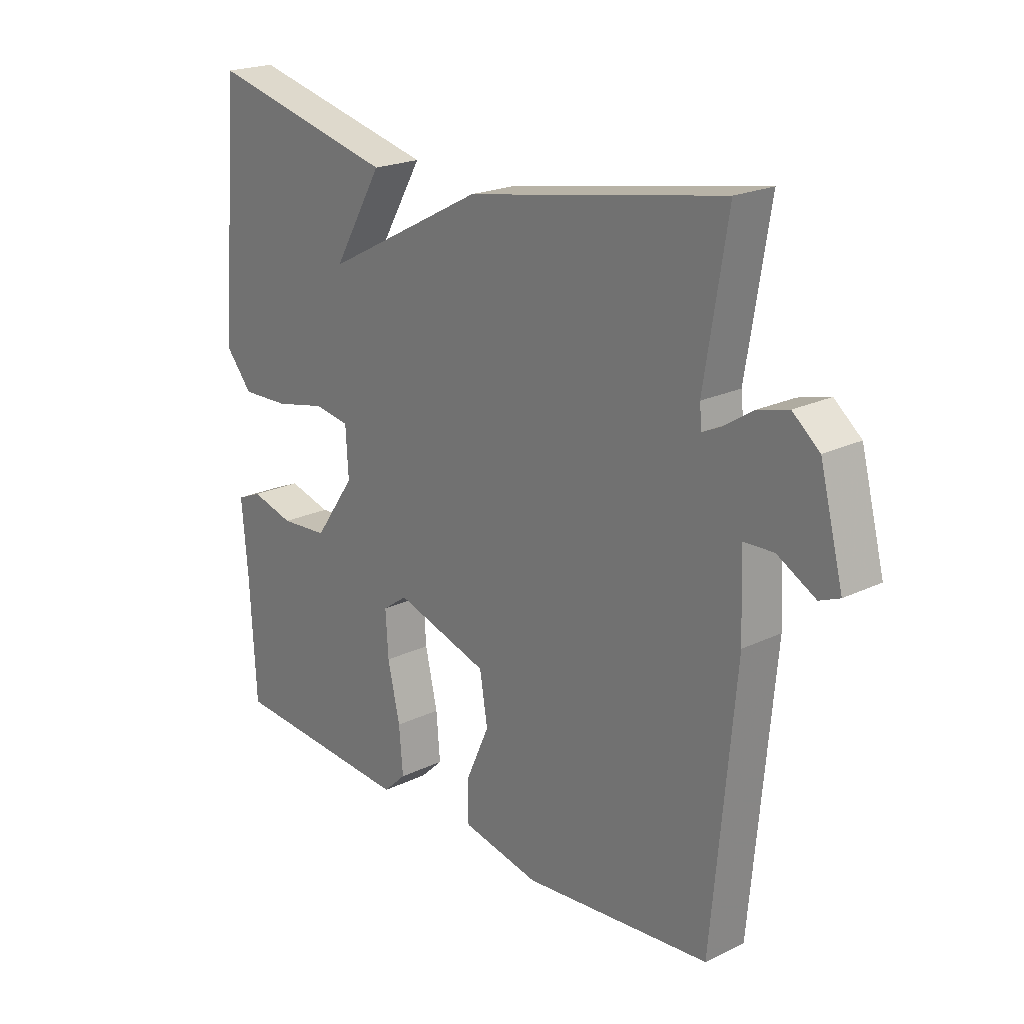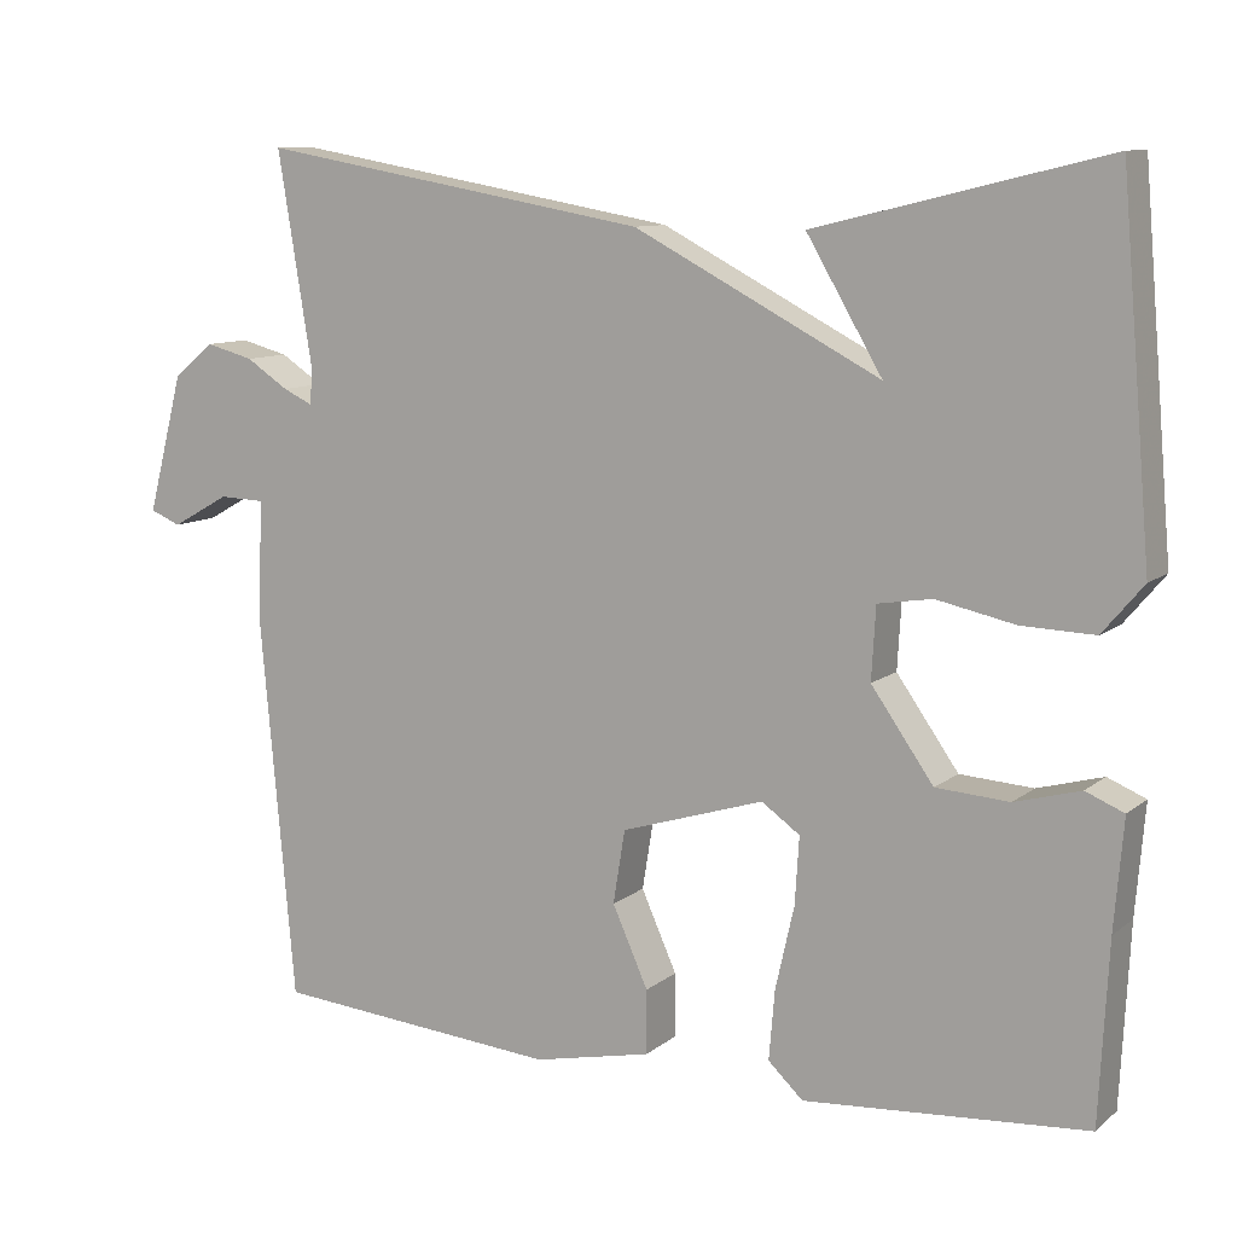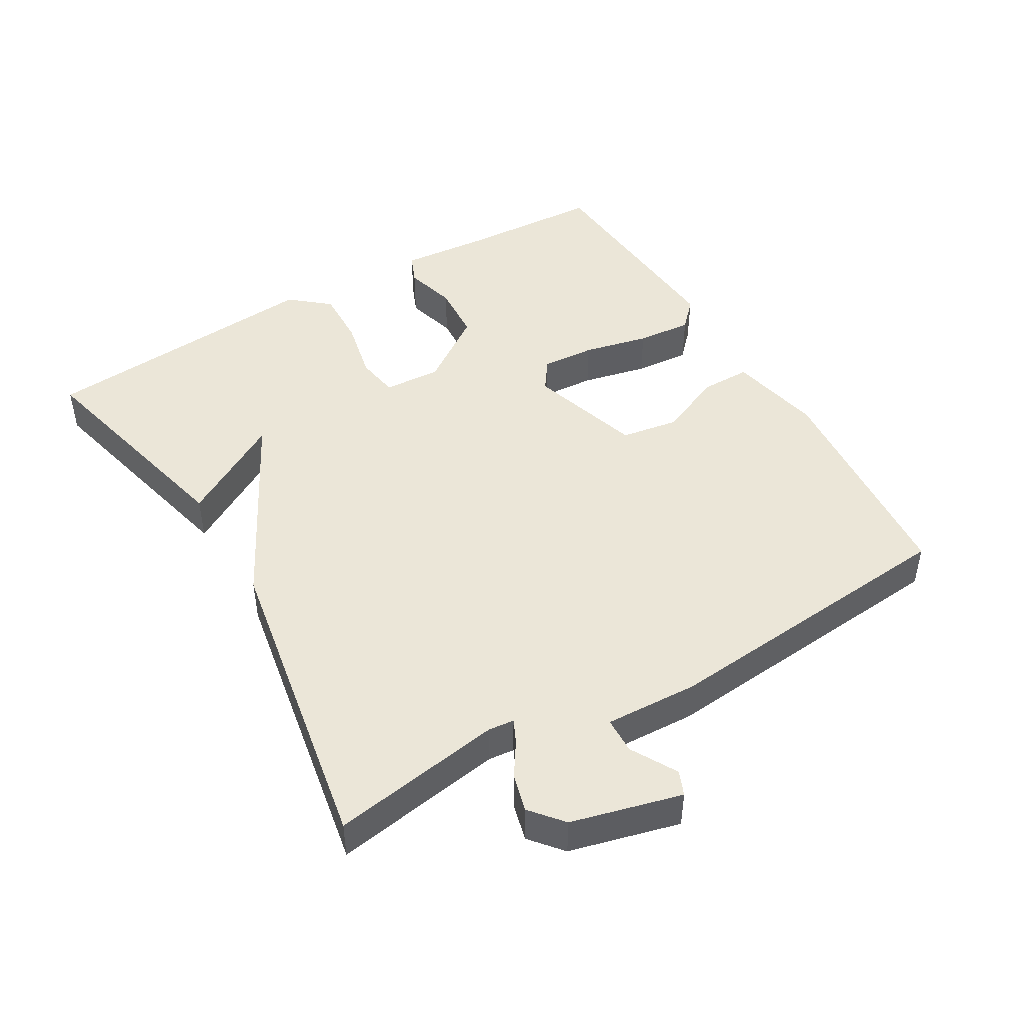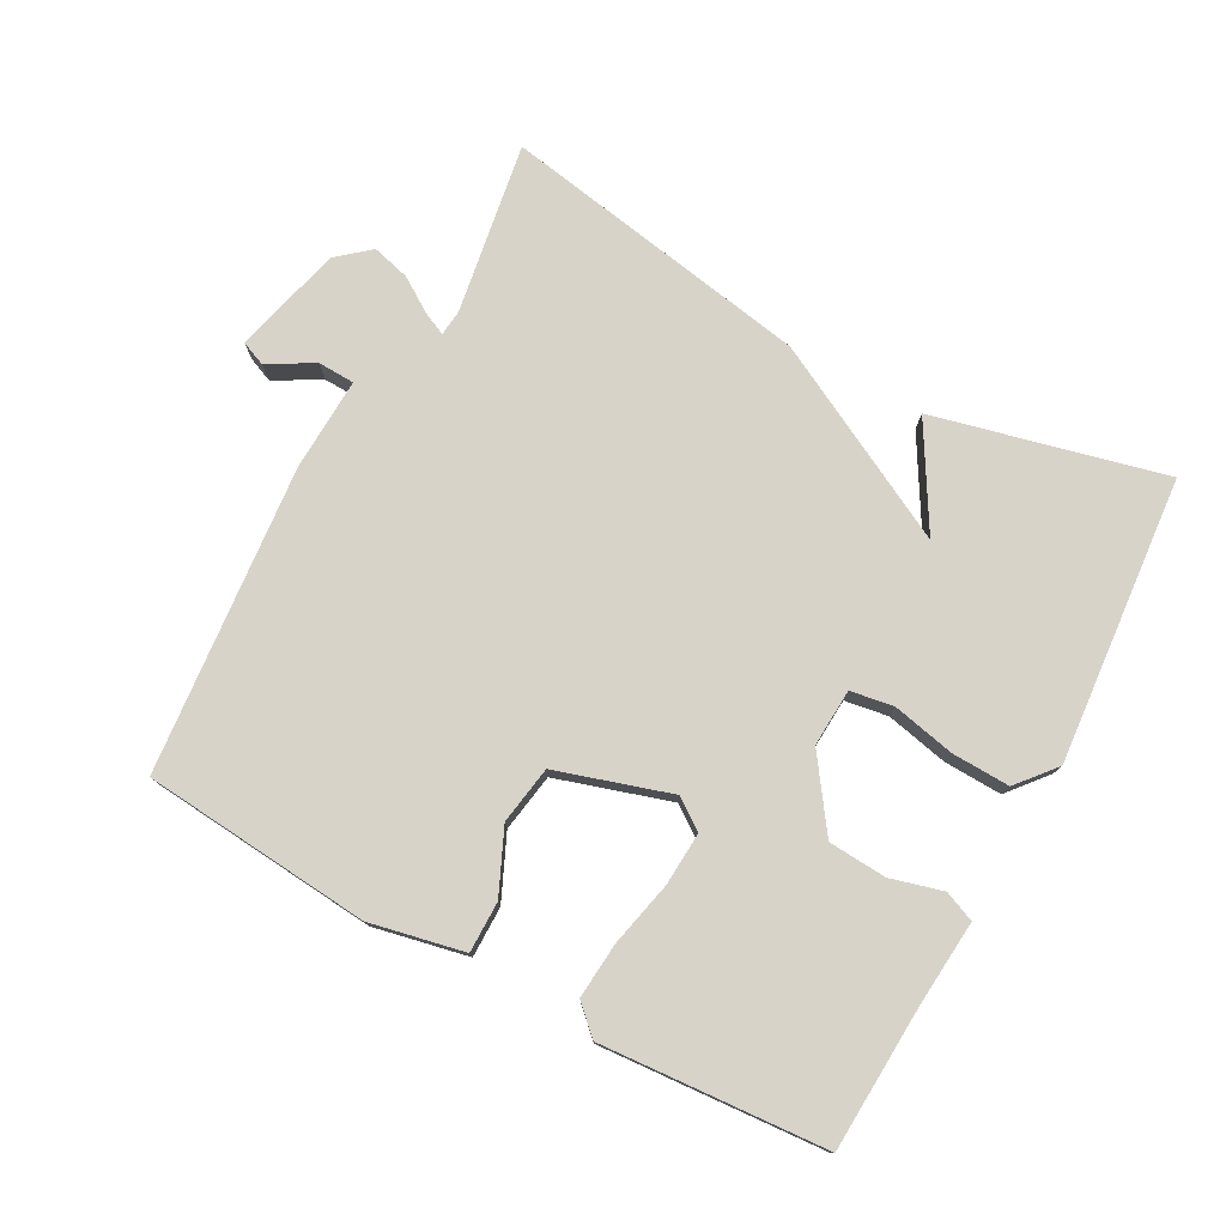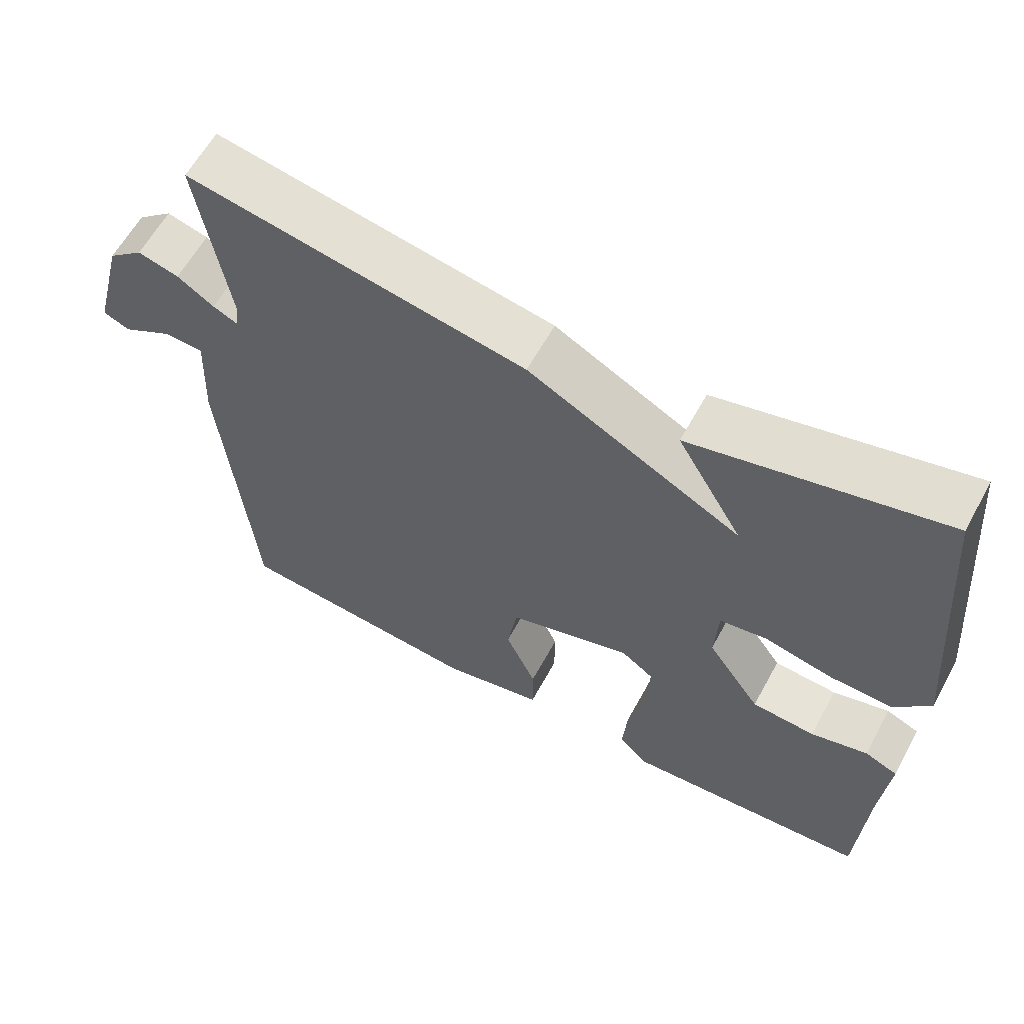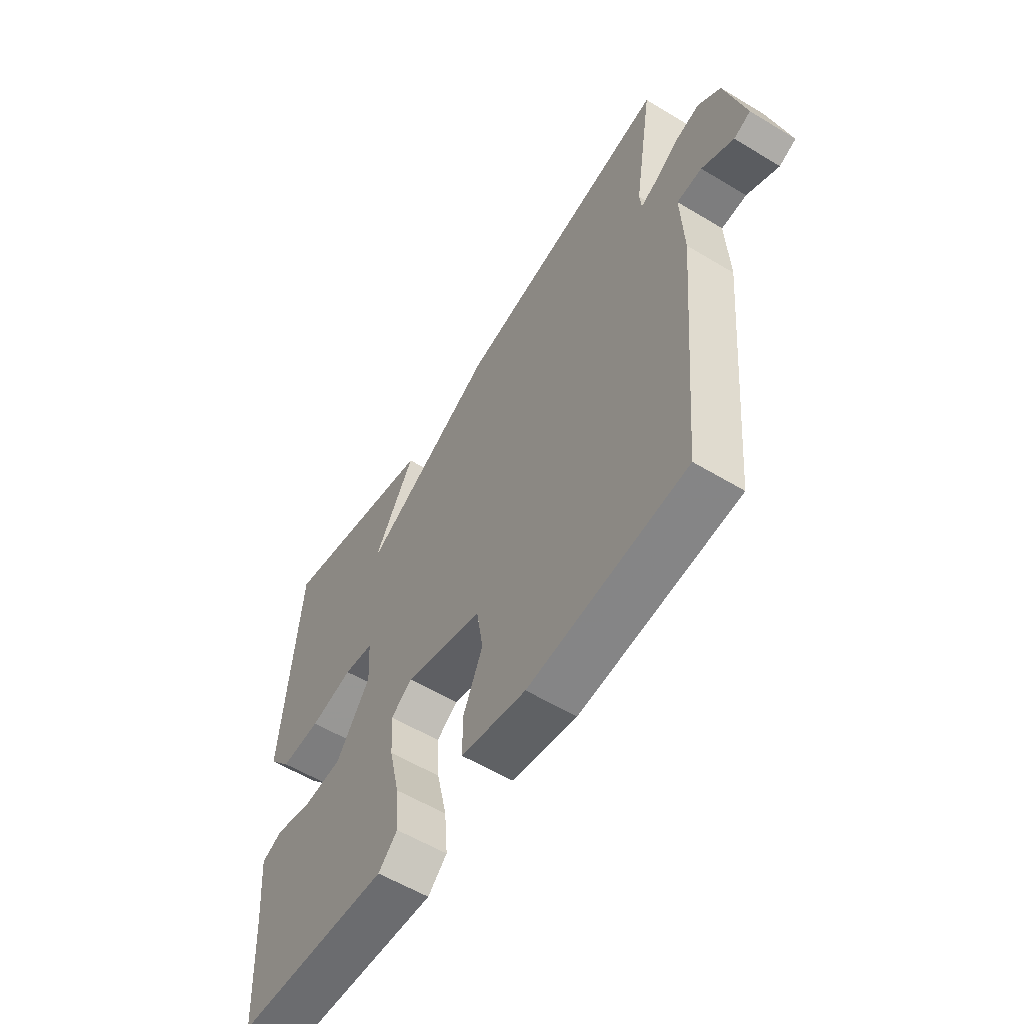
<metadata>
{"format":"obj","ext":"obj","renderer":"f3d","projection":"perspective","resolution":1024,"background":"white","views":[{"elev":21.3,"azim":49.4,"up":"+Z"},{"elev":9.9,"azim":-151.7,"up":"+Z"},{"elev":46.3,"azim":59.5,"up":"+Y"},{"elev":77.1,"azim":-151.6,"up":"+Y"},{"elev":61.1,"azim":-151.4,"up":"+Z"},{"elev":-57.3,"azim":57.9,"up":"+Z"}]}
</metadata>
<code>
v -0.5 0.07 0.5
v -0.16 0.07 0.418
v -0.249 0.07 0.266
v 0.04 0.07 0.418
v 0.5 0.07 0.5
v 0.459 0.07 0.247
v 0.463 0.07 0.209
v 0.497 0.07 0.225
v 0.547 0.07 0.258
v 0.603 0.07 0.273
v 0.651 0.07 0.233
v 0.693 0.07 0.071
v 0.657 0.07 0.056
v 0.589 0.07 0.094
v 0.535 0.07 0.092
v 0.541 0.07 -0.045
v 0.5 0.07 -0.5
v 0.163 0.07 -0.53
v 0.024 0.07 -0.501
v 0.024 0.07 -0.426
v 0.066 0.07 -0.332
v 0.052 0.07 -0.246
v -0.116 0.07 -0.194
v -0.161 0.07 -0.226
v -0.156 0.07 -0.305
v -0.134 0.07 -0.402
v -0.127 0.07 -0.484
v -0.168 0.07 -0.523
v -0.5 0.07 -0.5
v -0.511 0.07 -0.289
v -0.522 0.07 -0.16
v -0.477 0.07 -0.141
v -0.4 0.07 -0.162
v -0.314 0.07 -0.156
v -0.241 0.07 -0.052
v -0.246 0.07 0.033
v -0.31 0.07 0.043
v -0.402 0.07 0.023
v -0.488 0.07 0.02
v -0.536 0.07 0.077
v -0.5 0 0.5
v -0.16 0 0.418
v -0.249 0 0.266
v 0.04 0 0.418
v 0.5 0 0.5
v 0.459 0 0.247
v 0.463 0 0.209
v 0.497 0 0.225
v 0.547 0 0.258
v 0.603 0 0.273
v 0.651 0 0.233
v 0.693 0 0.071
v 0.657 0 0.056
v 0.589 0 0.094
v 0.535 0 0.092
v 0.541 0 -0.045
v 0.5 0 -0.5
v 0.163 0 -0.53
v 0.024 0 -0.501
v 0.024 0 -0.426
v 0.066 0 -0.332
v 0.052 0 -0.246
v -0.116 0 -0.194
v -0.161 0 -0.226
v -0.156 0 -0.305
v -0.134 0 -0.402
v -0.127 0 -0.484
v -0.168 0 -0.523
v -0.5 0 -0.5
v -0.511 0 -0.289
v -0.522 0 -0.16
v -0.477 0 -0.141
v -0.4 0 -0.162
v -0.314 0 -0.156
v -0.241 0 -0.052
v -0.246 0 0.033
v -0.31 0 0.043
v -0.402 0 0.023
v -0.488 0 0.02
v -0.536 0 0.077
f 39 40 1
f 38 39 1
f 37 38 1
f 36 37 1
f 30 31 32 33
f 30 33 34
f 29 30 34
f 28 29 34
f 27 28 34
f 26 27 34
f 25 26 34
f 24 25 34 35
f 19 20 21
f 18 19 21
f 17 18 21
f 16 17 21
f 15 16 21
f 15 21 22
f 12 13 14
f 11 12 14
f 10 11 14
f 9 10 14
f 8 9 14
f 7 8 14 15
f 3 4 5 6
f 3 6 7
f 1 2 3
f 36 1 3
f 35 36 3
f 24 35 3
f 23 24 3
f 15 22 23
f 7 15 23
f 3 7 23
f 41 80 79
f 41 79 78
f 41 78 77
f 41 77 76
f 73 72 71 70
f 74 73 70
f 74 70 69
f 74 69 68
f 74 68 67
f 74 67 66
f 74 66 65
f 75 74 65 64
f 61 60 59
f 61 59 58
f 61 58 57
f 61 57 56
f 61 56 55
f 62 61 55
f 54 53 52
f 54 52 51
f 54 51 50
f 54 50 49
f 54 49 48
f 55 54 48 47
f 46 45 44 43
f 47 46 43
f 43 42 41
f 43 41 76
f 43 76 75
f 43 75 64
f 43 64 63
f 63 62 55
f 63 55 47
f 63 47 43
f 1 41 42 2
f 2 42 43 3
f 3 43 44 4
f 4 44 45 5
f 5 45 46 6
f 6 46 47 7
f 7 47 48 8
f 8 48 49 9
f 9 49 50 10
f 10 50 51 11
f 11 51 52 12
f 12 52 53 13
f 13 53 54 14
f 14 54 55 15
f 15 55 56 16
f 16 56 57 17
f 17 57 58 18
f 18 58 59 19
f 19 59 60 20
f 20 60 61 21
f 21 61 62 22
f 22 62 63 23
f 23 63 64 24
f 24 64 65 25
f 25 65 66 26
f 26 66 67 27
f 27 67 68 28
f 28 68 69 29
f 29 69 70 30
f 30 70 71 31
f 31 71 72 32
f 32 72 73 33
f 33 73 74 34
f 34 74 75 35
f 35 75 76 36
f 36 76 77 37
f 37 77 78 38
f 38 78 79 39
f 39 79 80 40
f 40 80 41 1

</code>
